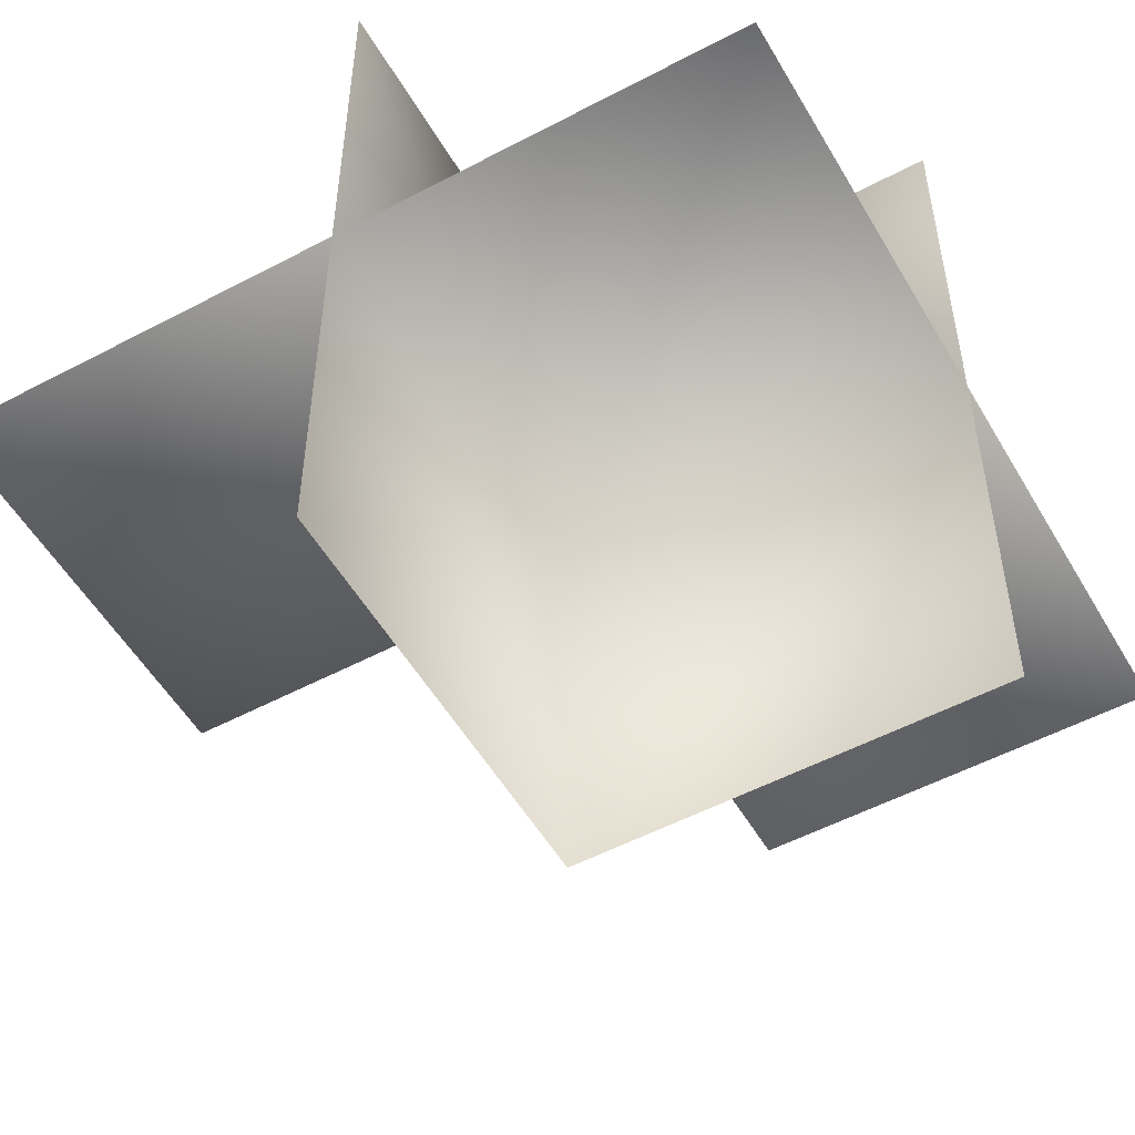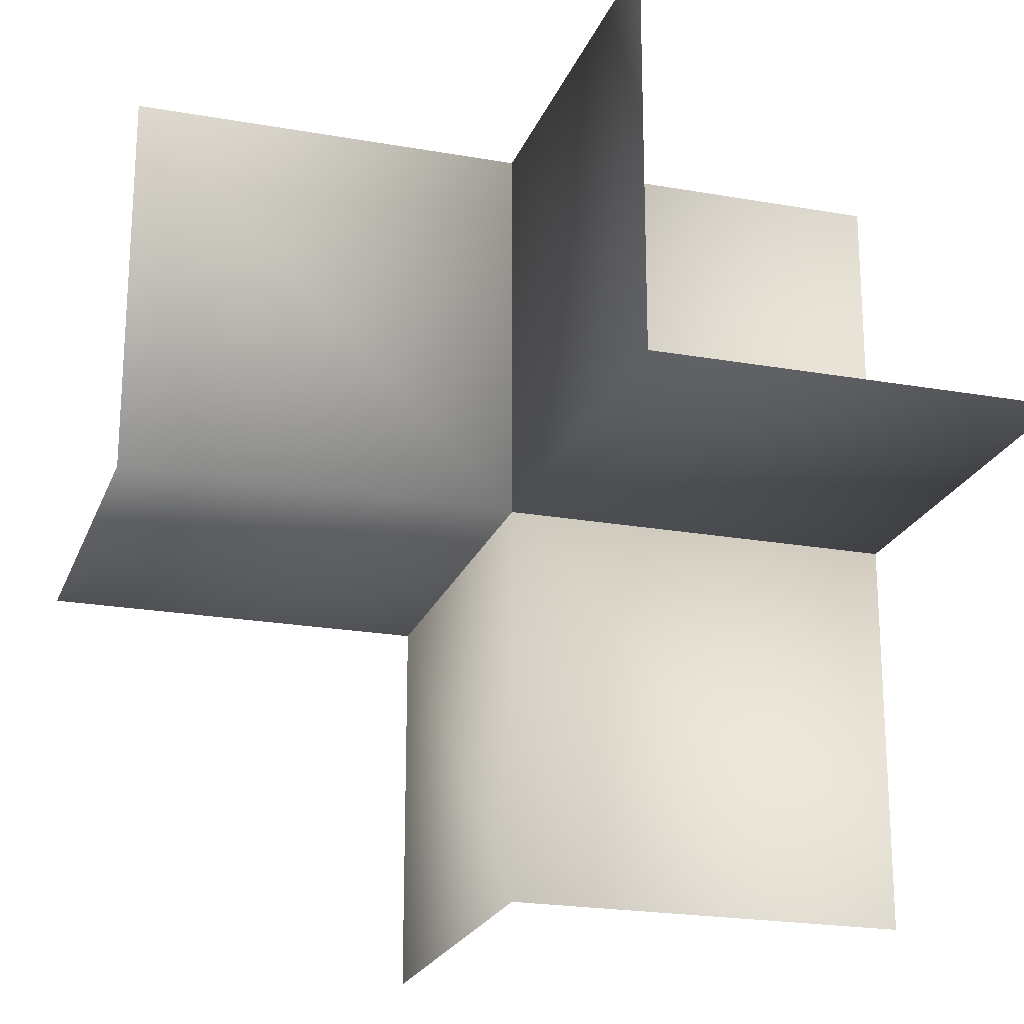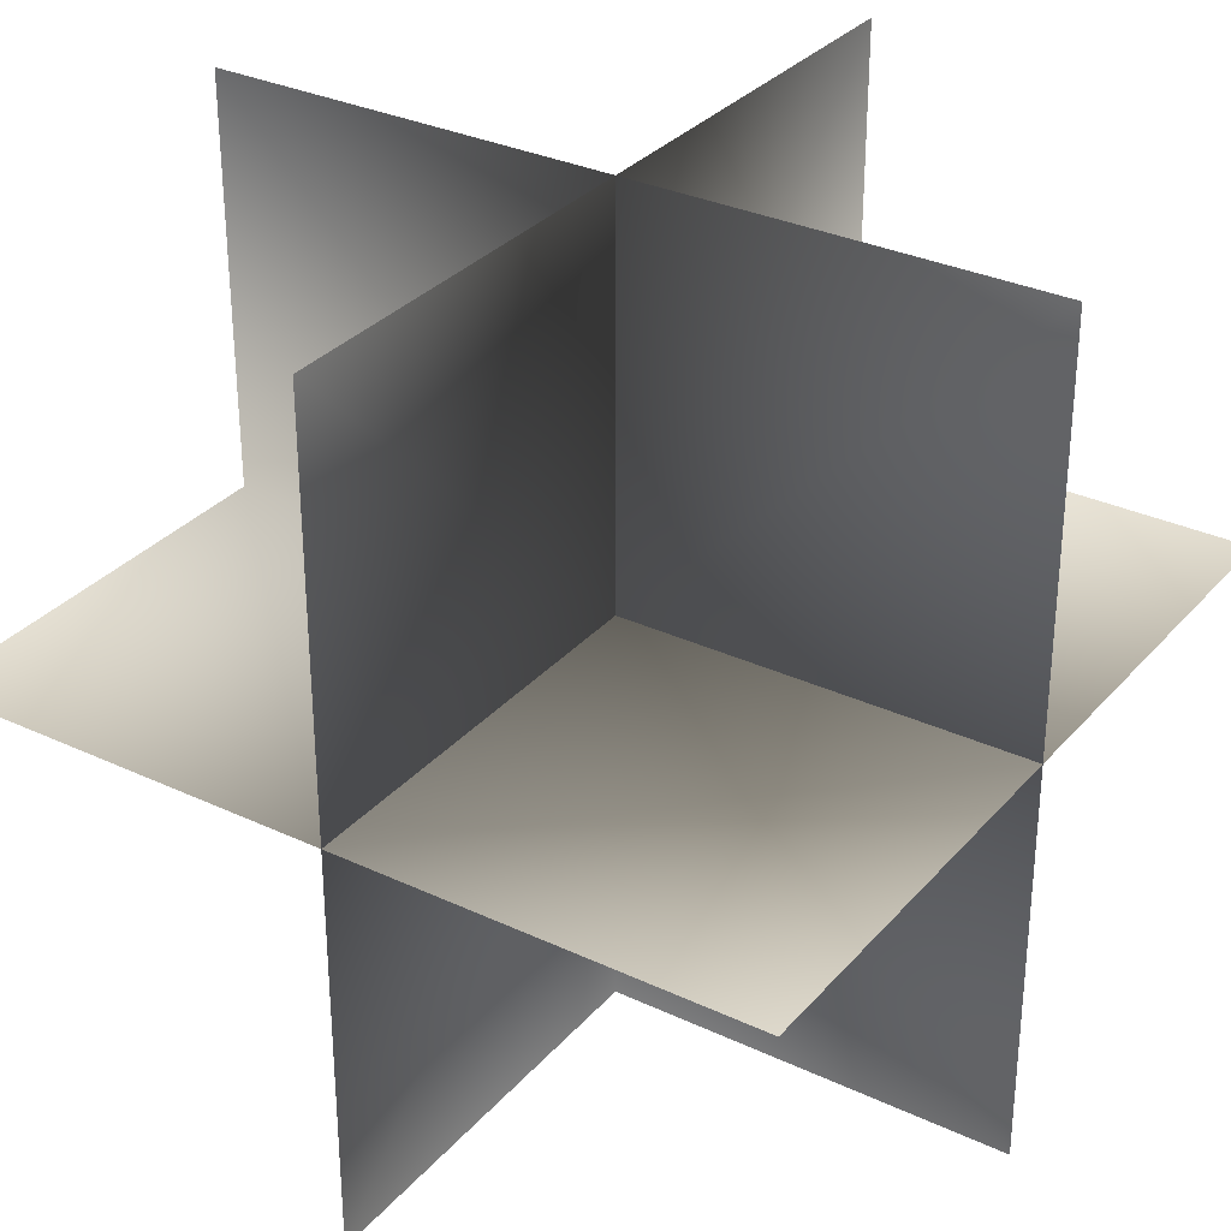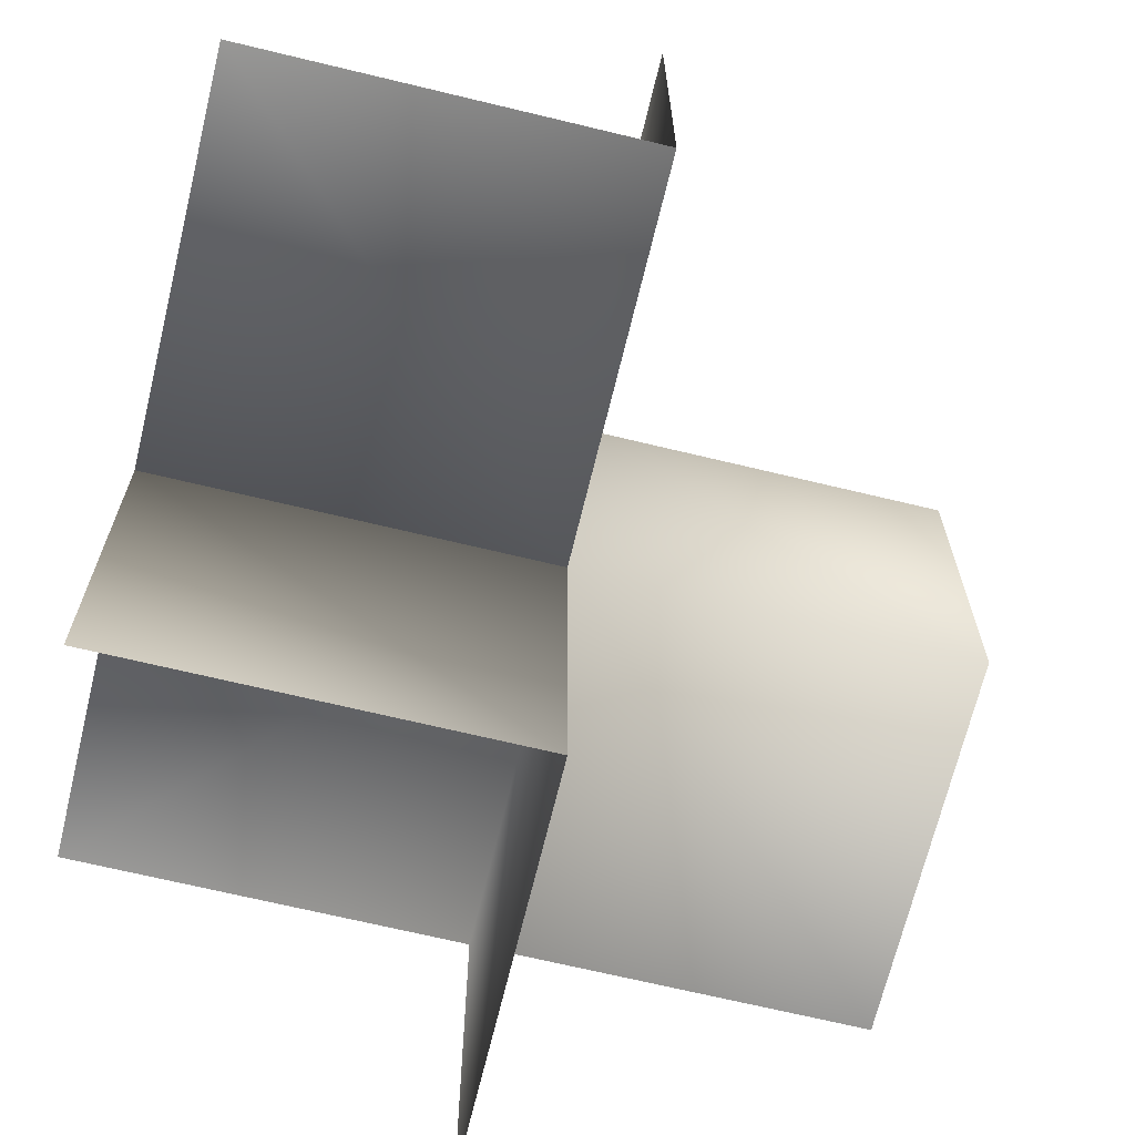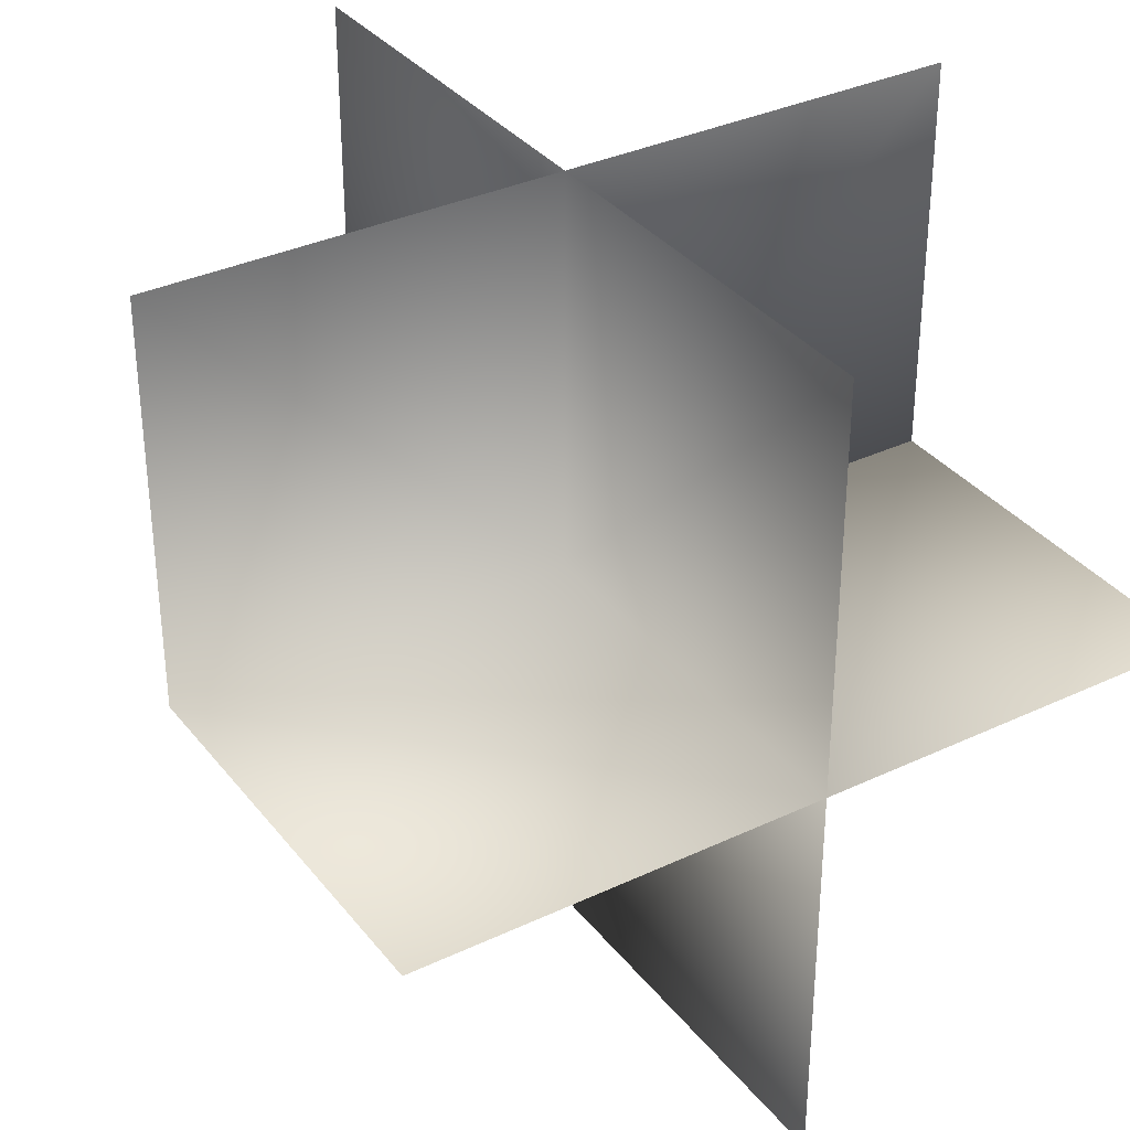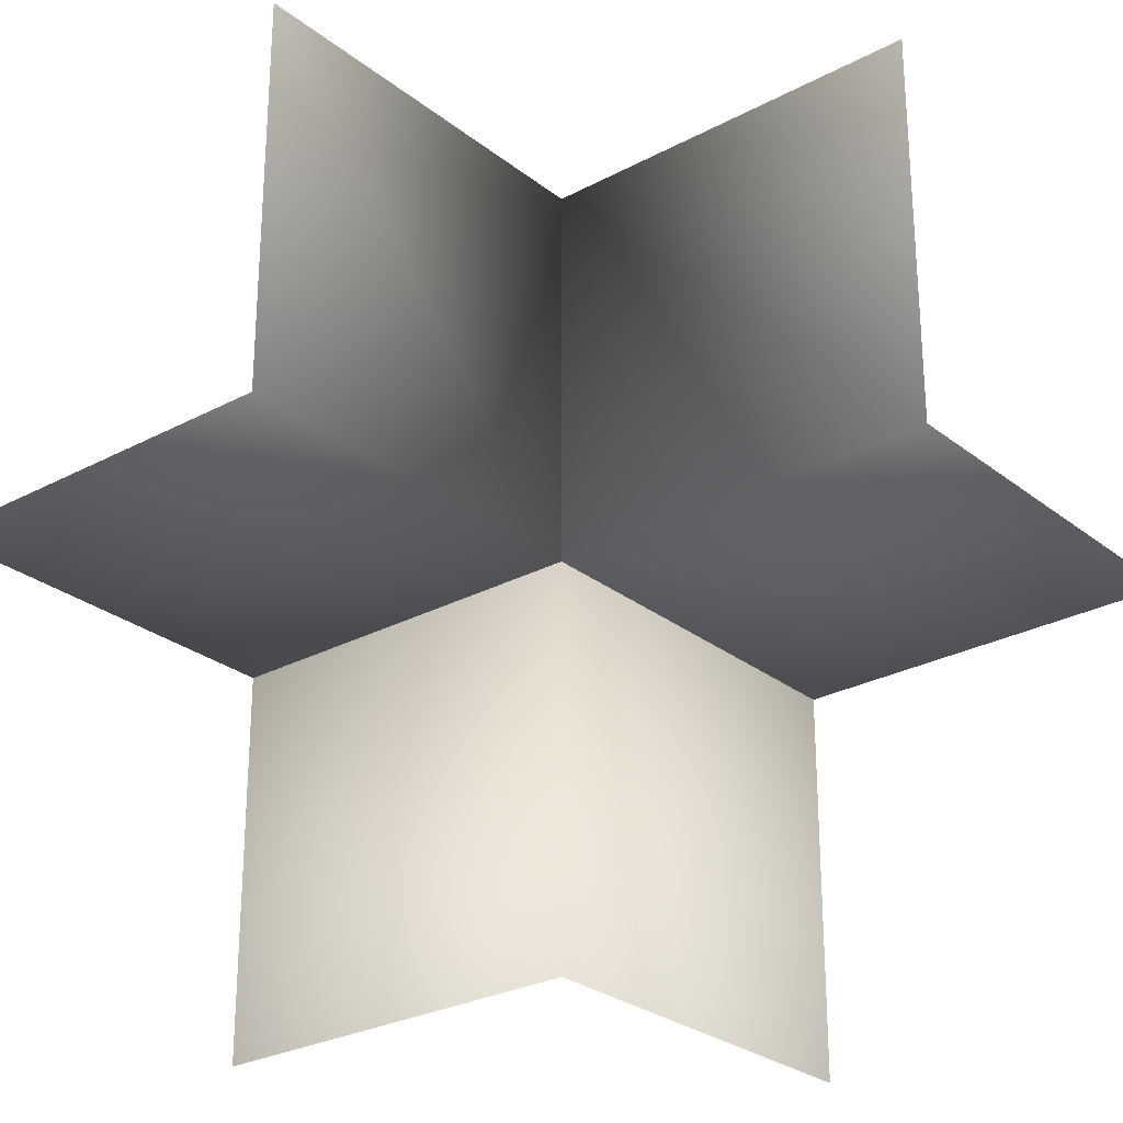
<metadata>
{"format":"obj","ext":"obj","renderer":"f3d","projection":"perspective","resolution":1024,"background":"white","views":[{"elev":-53.0,"azim":-150.4,"up":"+Z"},{"elev":-21.8,"azim":72.7,"up":"+Z"},{"elev":31.7,"azim":-56.5,"up":"+Y"},{"elev":-68.4,"azim":-13.6,"up":"+Z"},{"elev":34.4,"azim":-122.4,"up":"+Y"},{"elev":-27.1,"azim":39.7,"up":"+Z"}]}
</metadata>
<code>
o 12
v -0 -0 -0
v -1 0 -0
v 0 1 0
v -1 1 0
v 0 1 -1
v -0 0 -1
v -1 1e-06 -1
v -0 0 -0
v -1 -0 -0
v 0 -1 -0
v -1 -1 -0
v 0 -1 1
v -0 -0 1
v -1 -0 1
v 0 -0 -0
v 1 0 -0
v -0 1 0
v 1 1 -0
v -0 1 1
v 0 -1e-06 1
v 1 0 1
f 1 2 4 3
f 1 3 5 6
f 2 1 6 7
f 8 9 11 10
f 8 10 12 13
f 9 8 13 14
f 15 16 18 17
f 15 17 19 20
f 16 15 20 21

</code>
